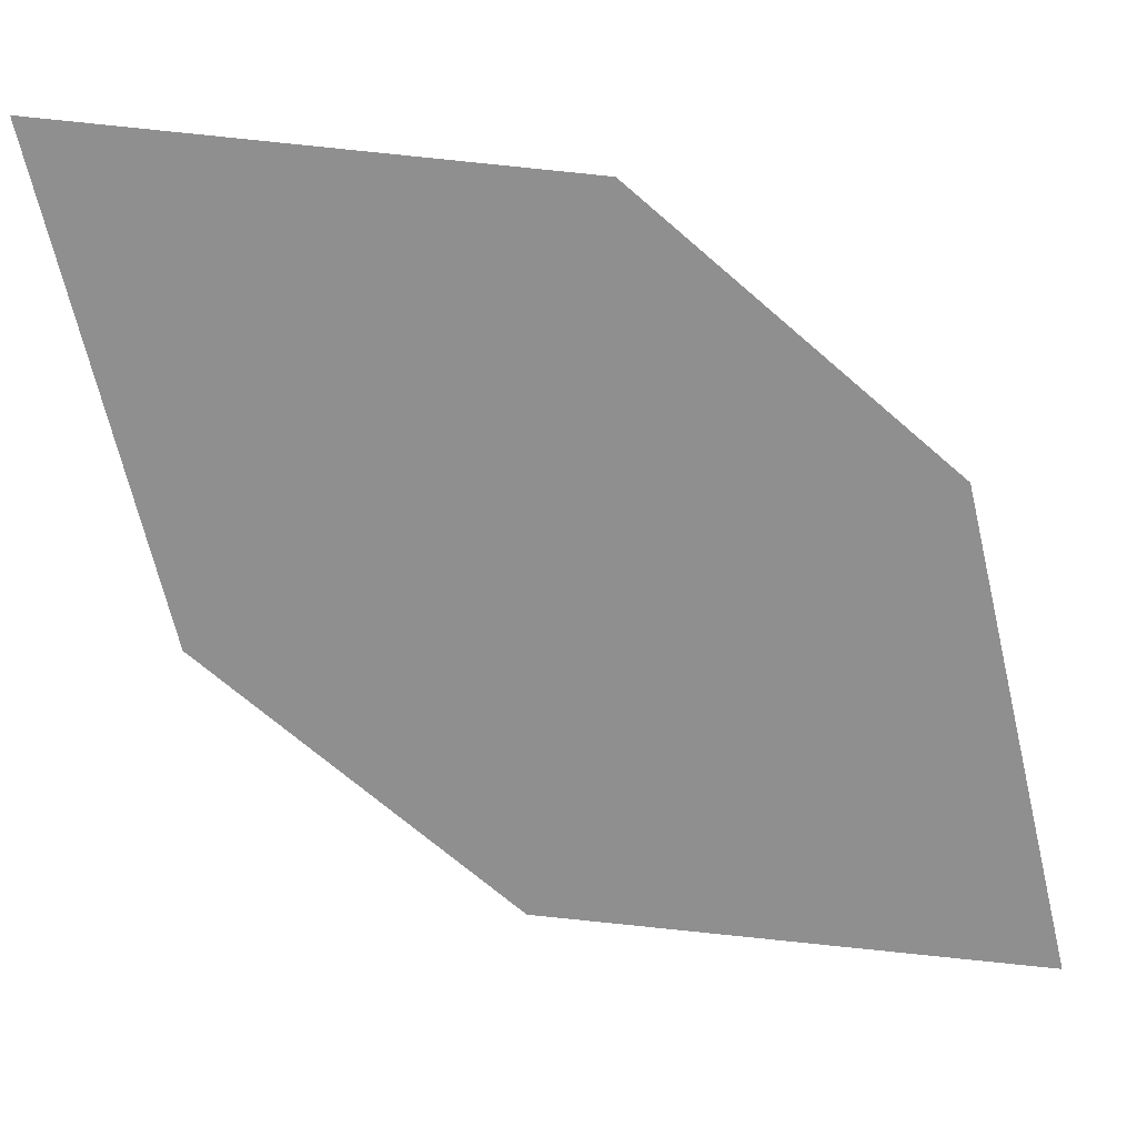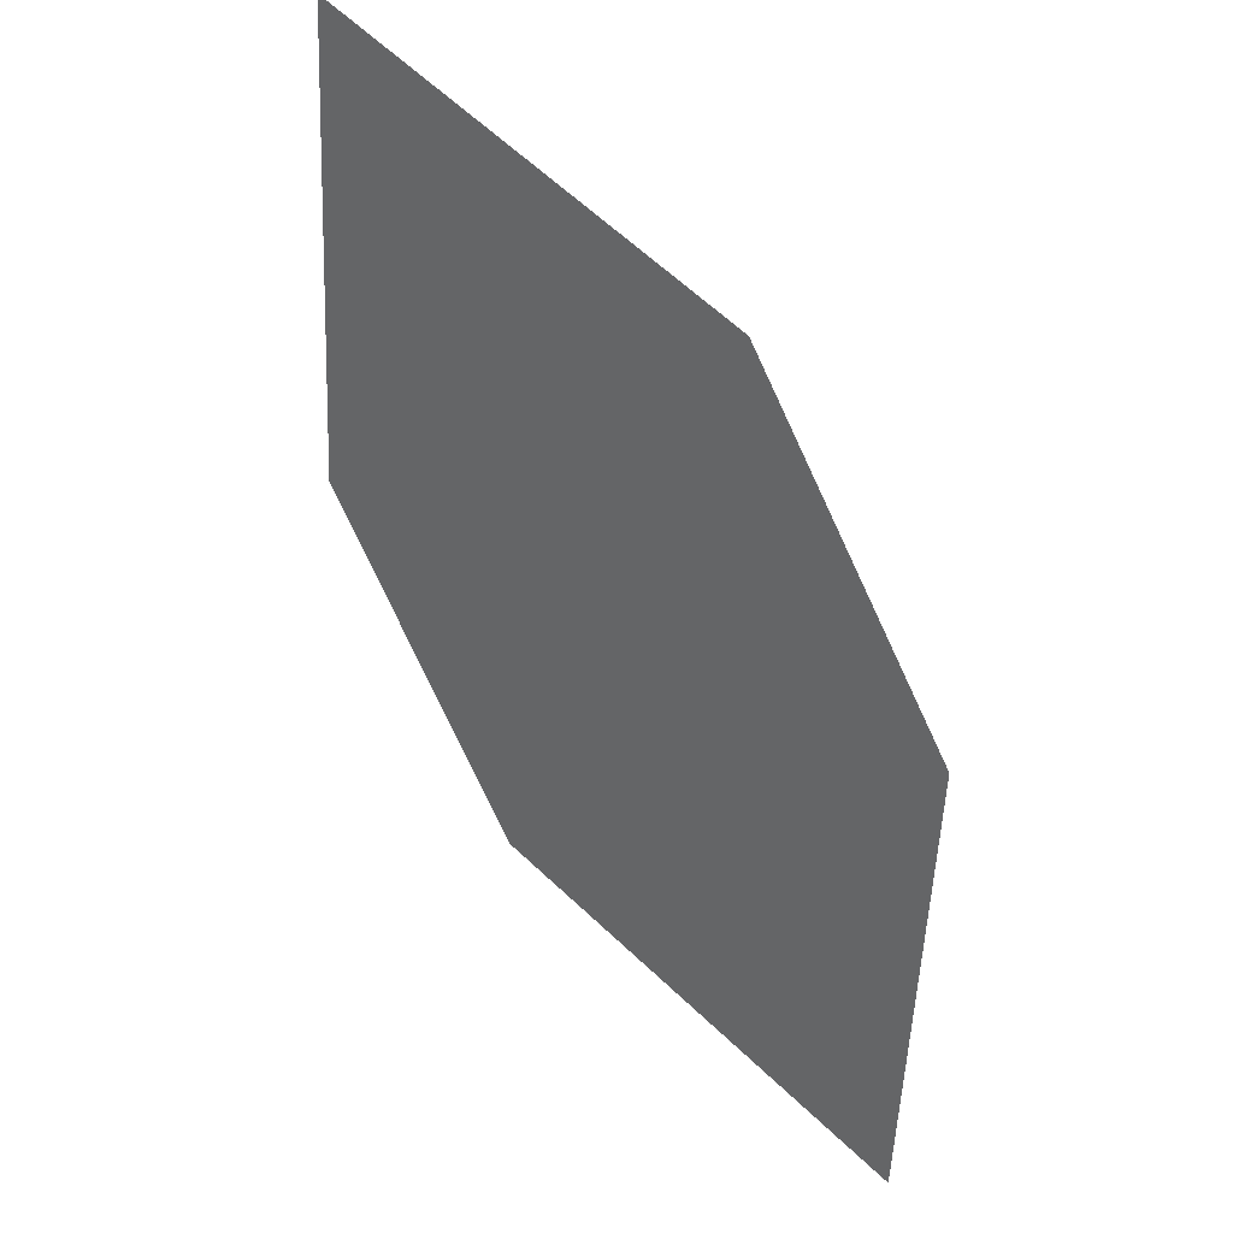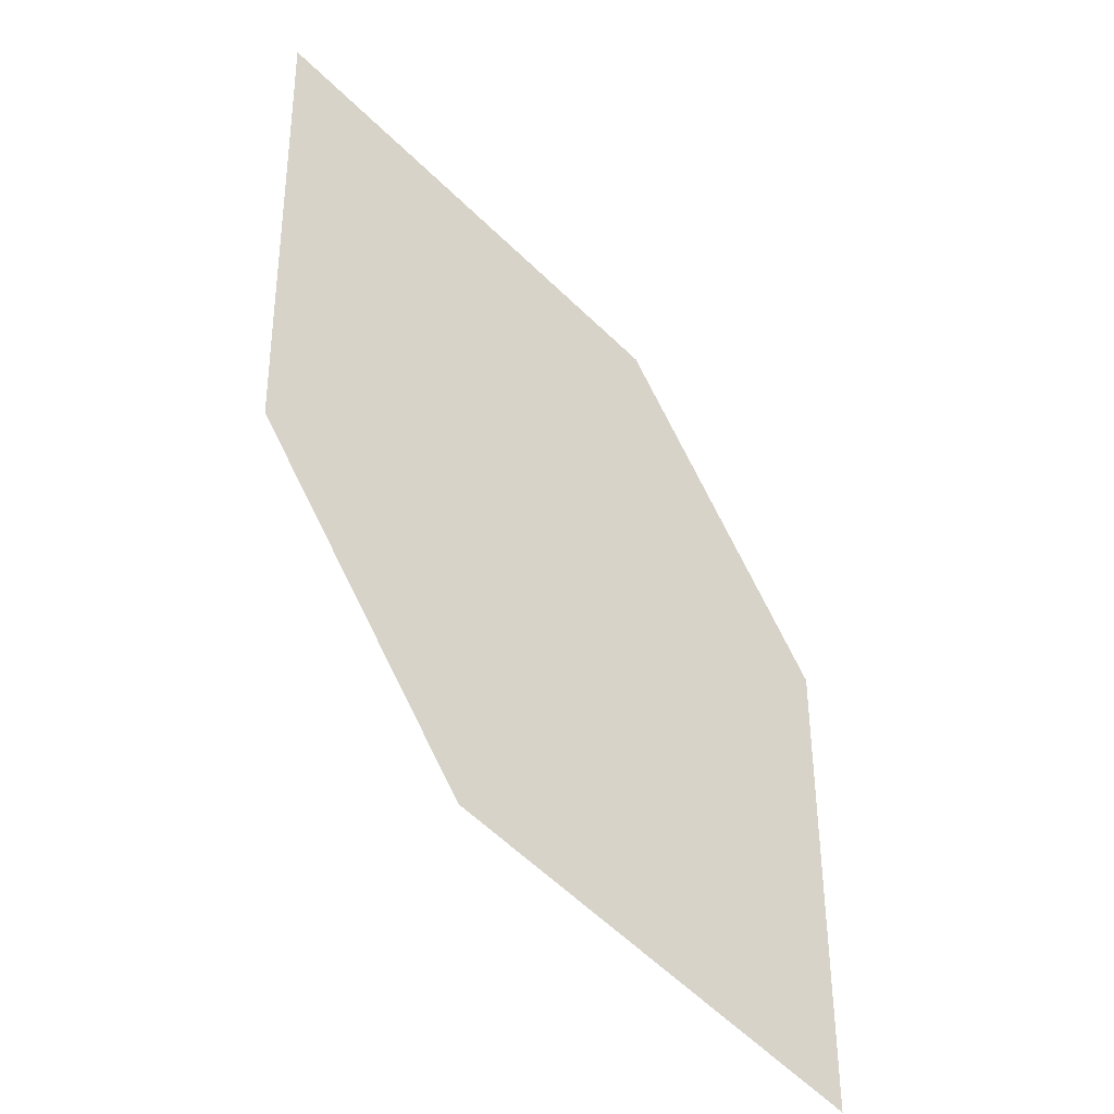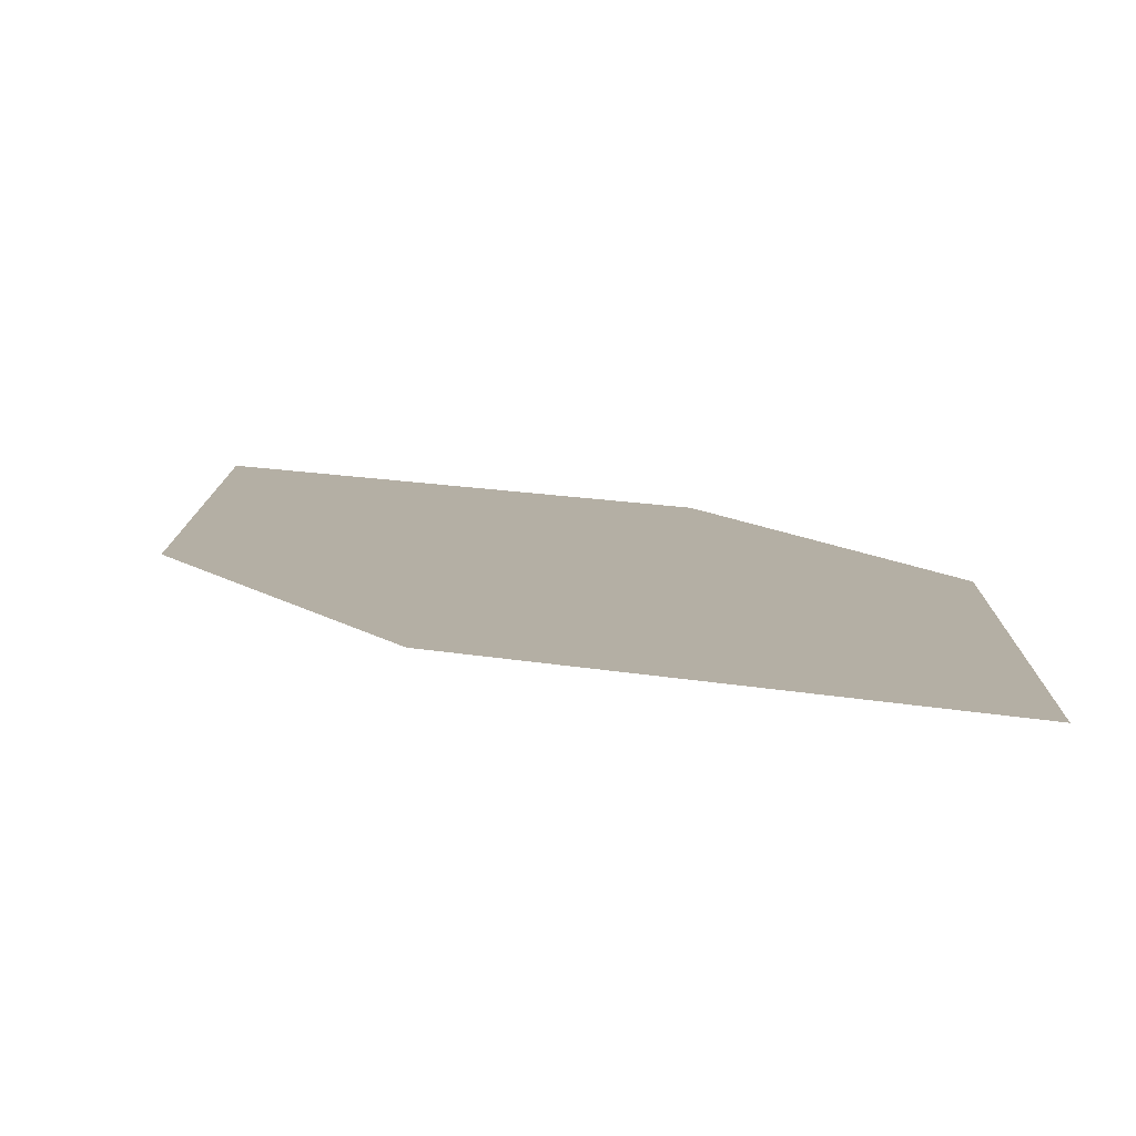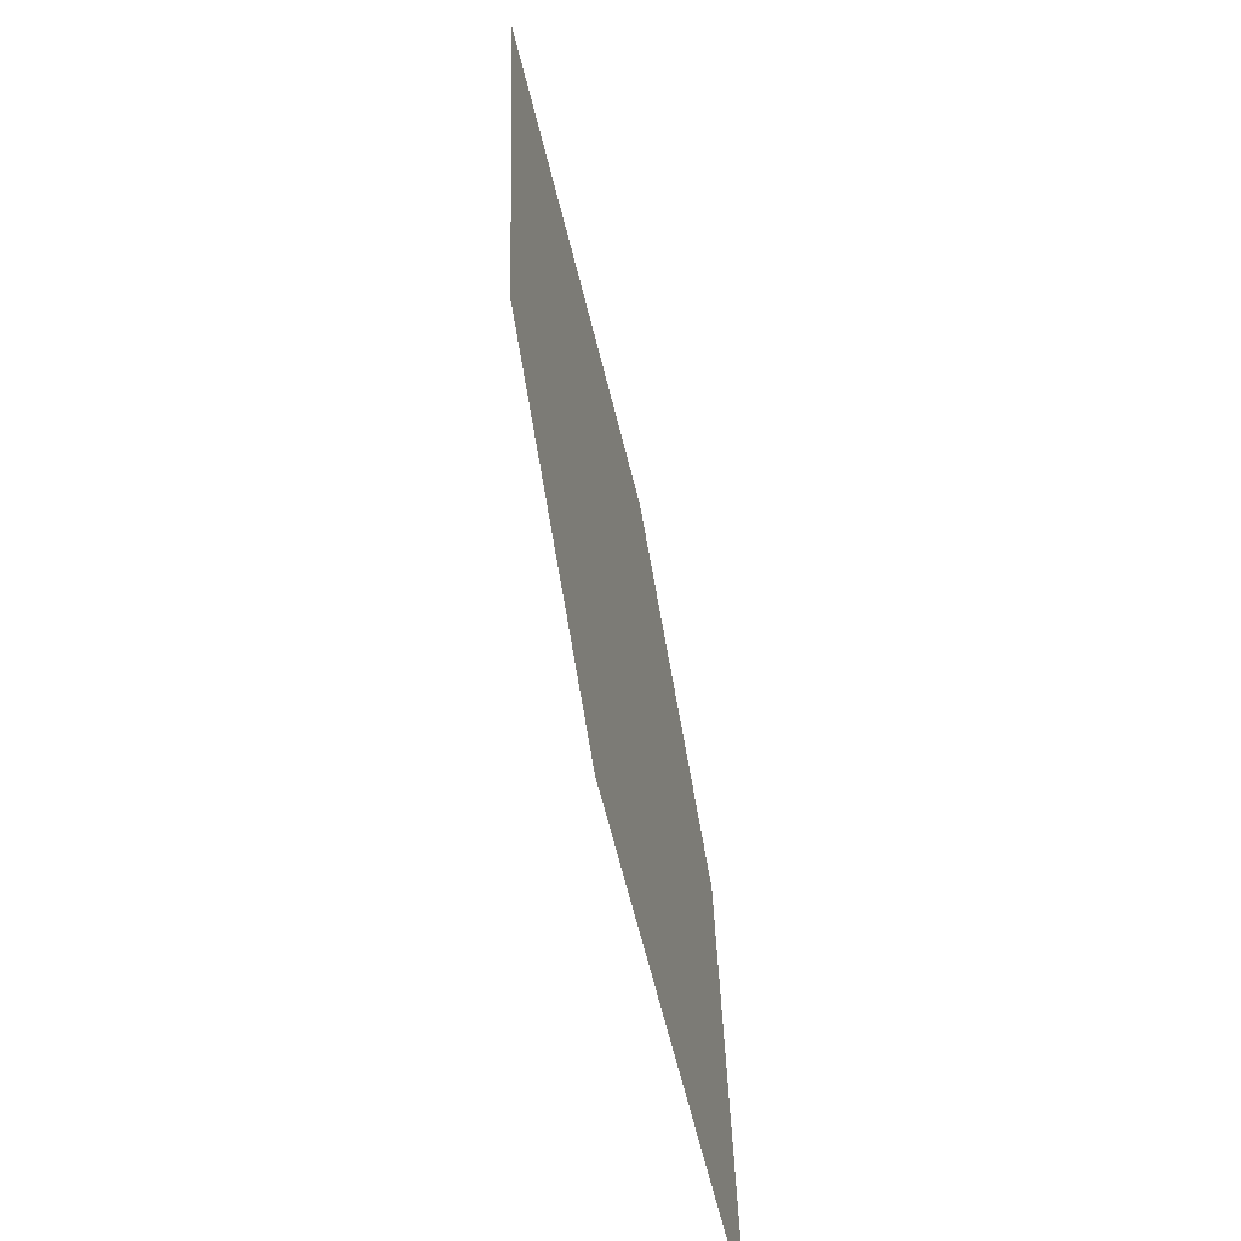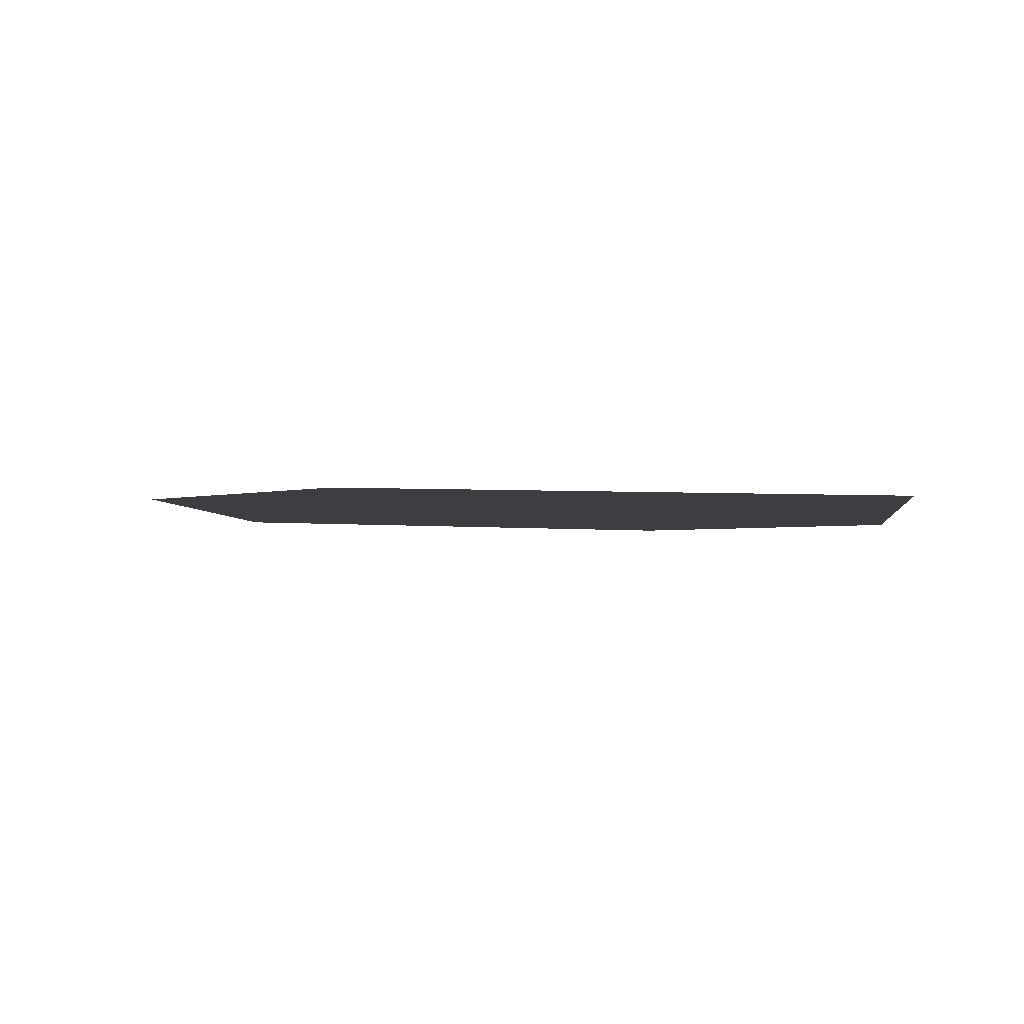
<metadata>
{"format":"obj","ext":"obj","renderer":"f3d","projection":"perspective","resolution":1024,"background":"white","views":[{"elev":-67.5,"azim":83.3,"up":"+Z"},{"elev":36.2,"azim":40.1,"up":"+Y"},{"elev":-34.7,"azim":-38.5,"up":"+Y"},{"elev":13.3,"azim":-0.7,"up":"+Z"},{"elev":-49.5,"azim":-73.3,"up":"+Y"},{"elev":-0.6,"azim":4.4,"up":"+Z"}]}
</metadata>
<code>
o leaves.206
v -0.2197 0.2392 1.301
v -0.2188 0.2801 1.299
v -0.2761 0.3215 1.3
v -0.2582 0.2531 1.302
v -0.277 0.2805 1.302
v -0.2376 0.3075 1.299
f 1 2 6 3
f 1 3 5 4

</code>
